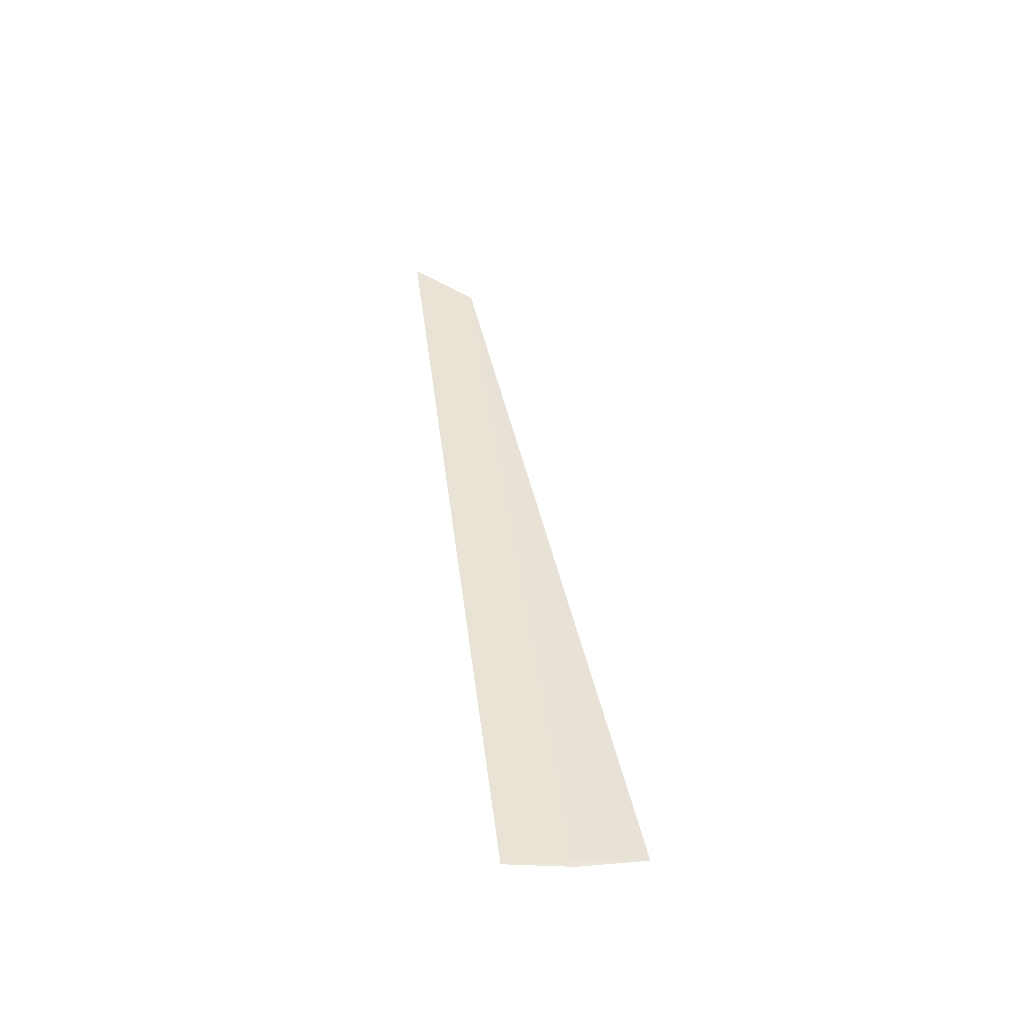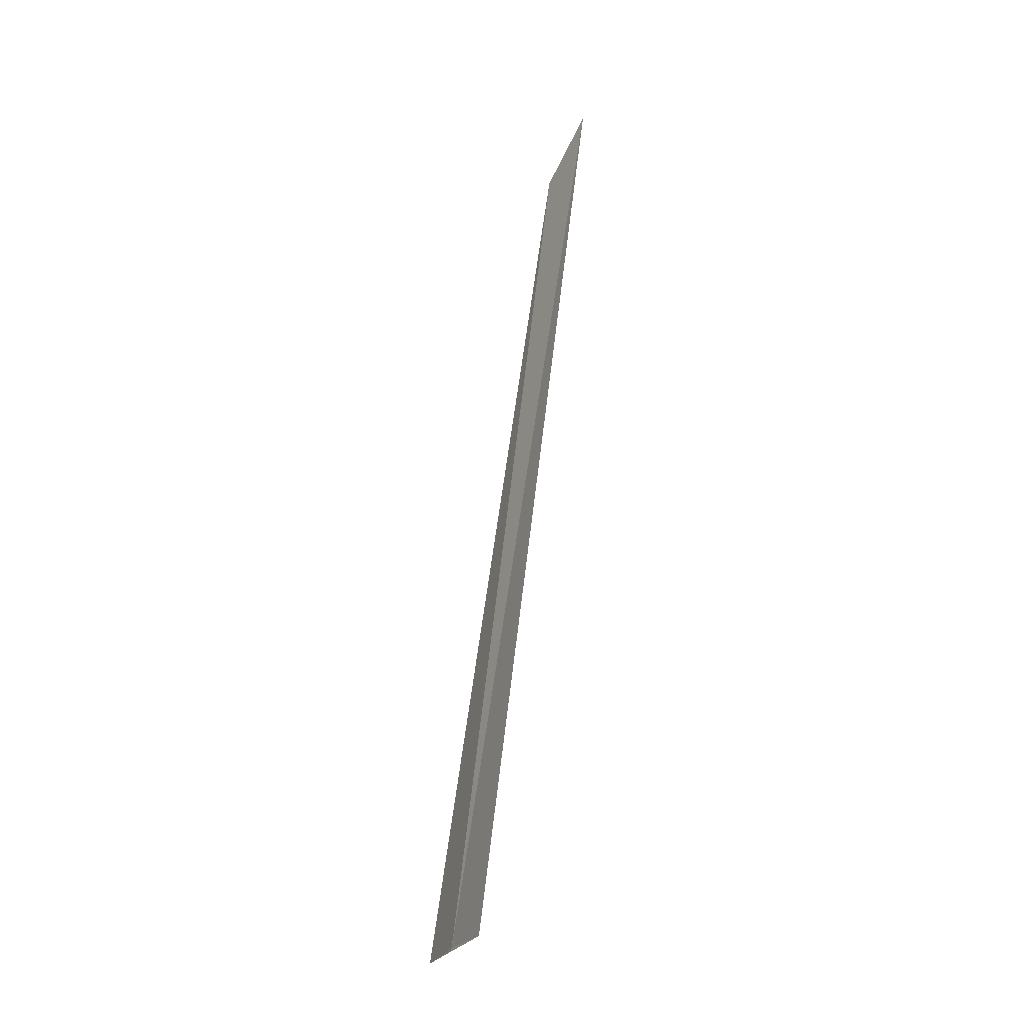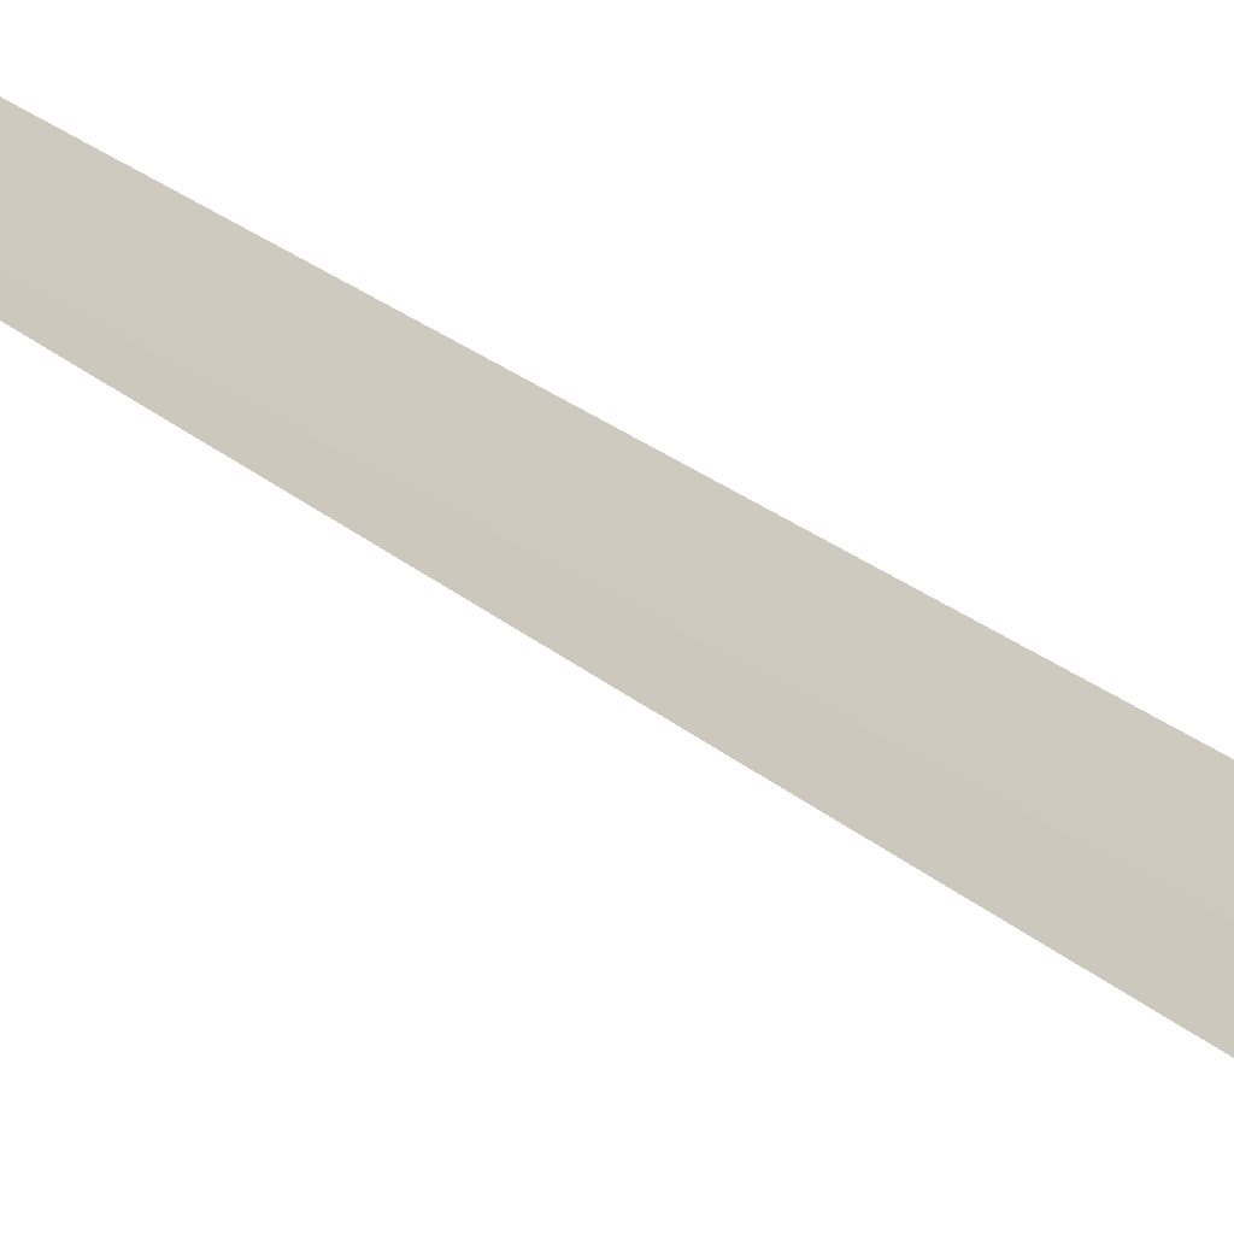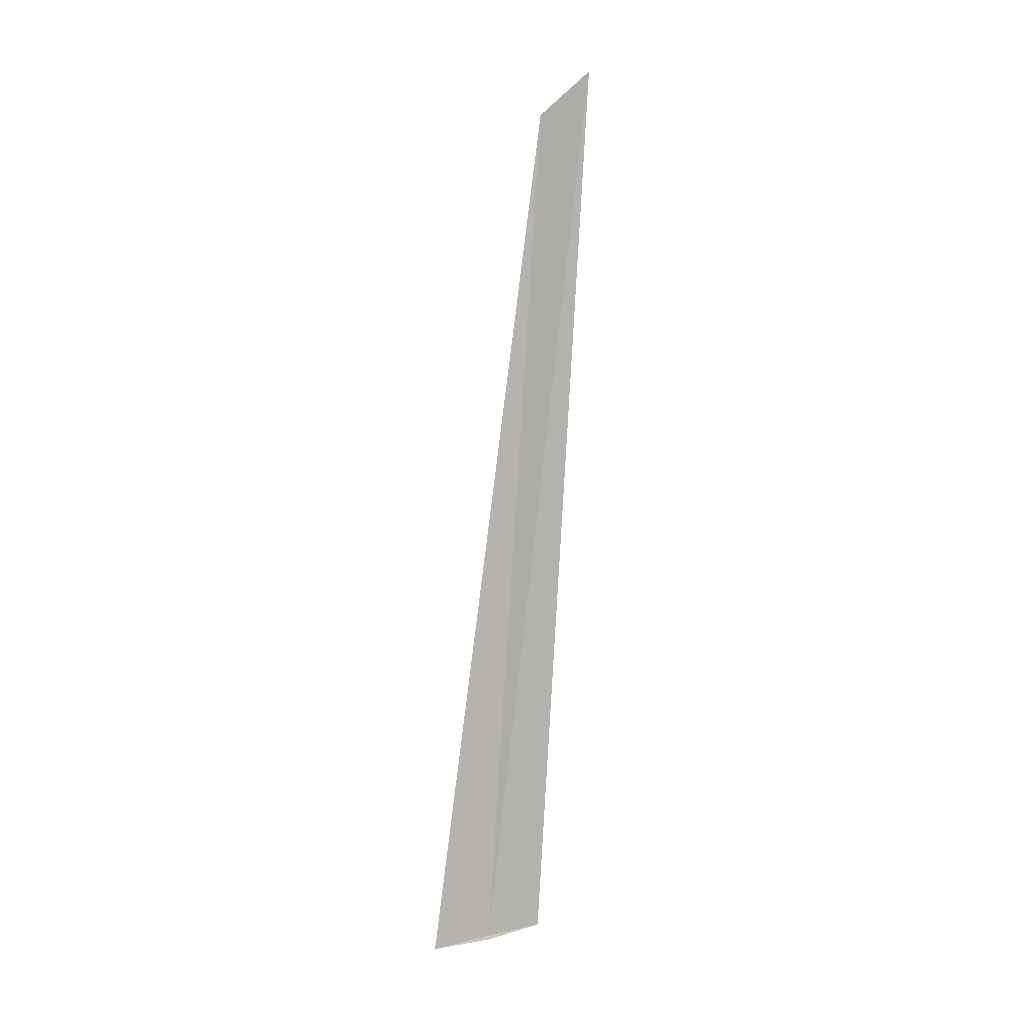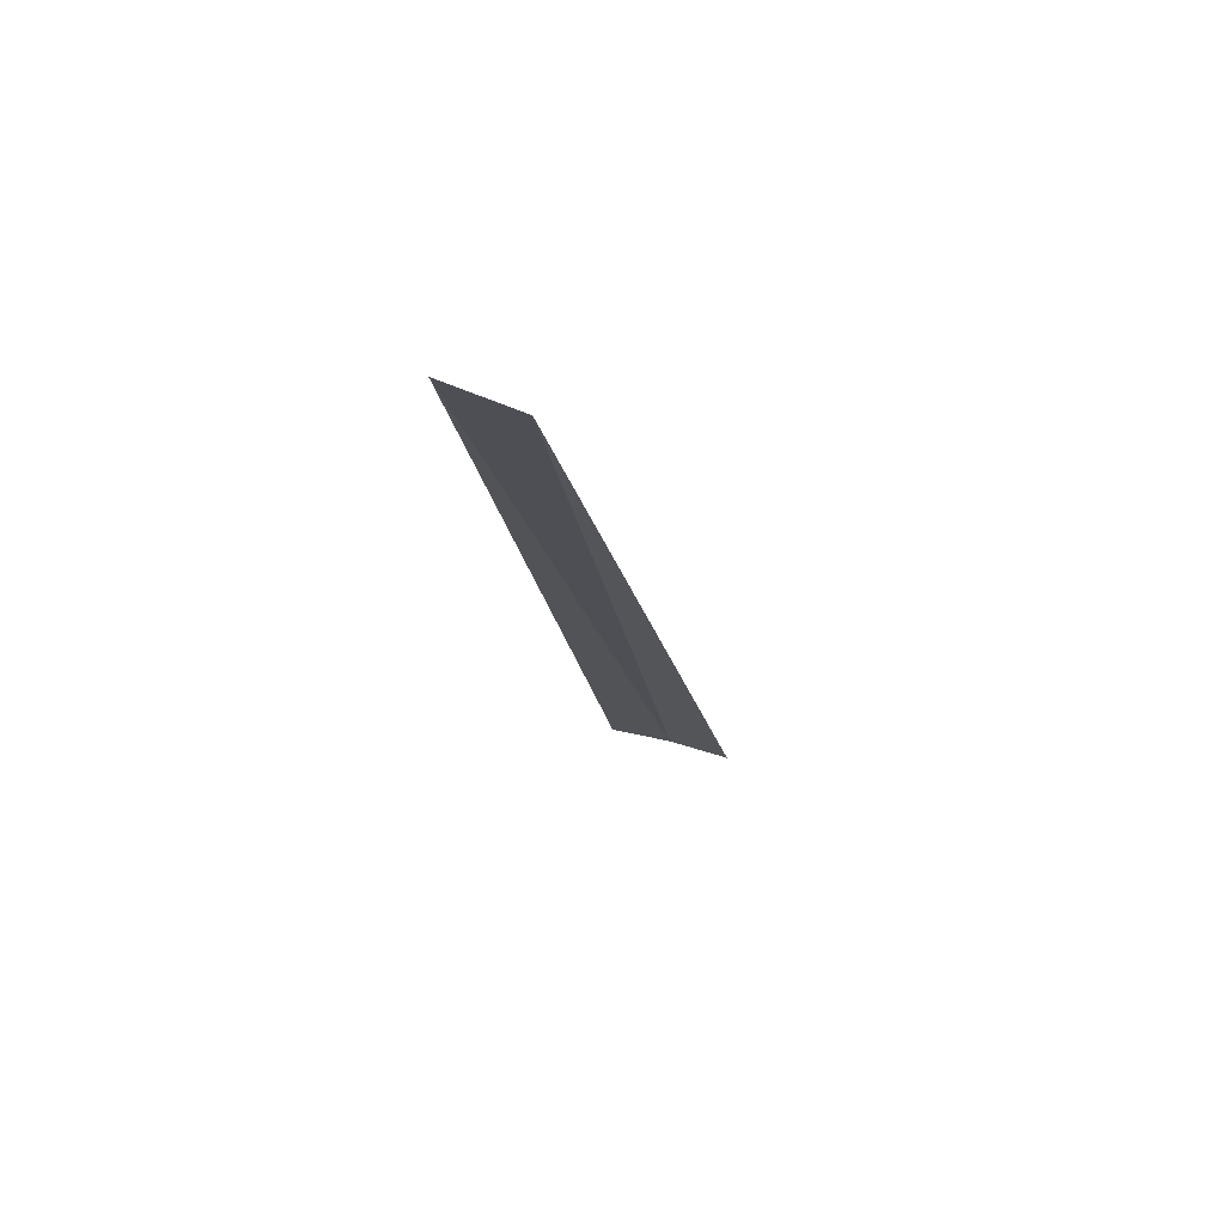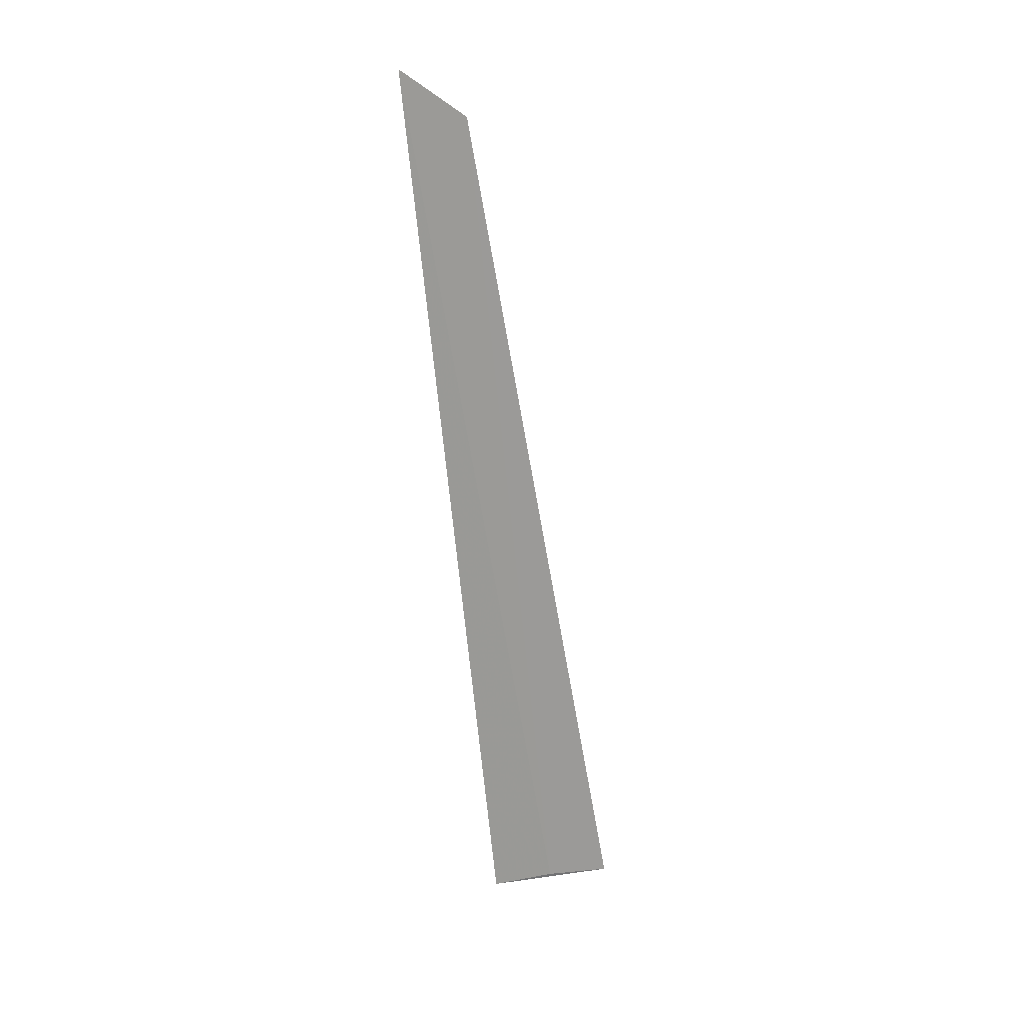
<metadata>
{"format":"obj","ext":"obj","renderer":"f3d","projection":"perspective","resolution":1024,"background":"white","views":[{"elev":-53.3,"azim":-75.2,"up":"+Z"},{"elev":-28.4,"azim":171.9,"up":"+Z"},{"elev":-21.0,"azim":36.8,"up":"+Y"},{"elev":11.7,"azim":72.8,"up":"+Z"},{"elev":68.9,"azim":-60.1,"up":"+Z"},{"elev":16.4,"azim":-88.3,"up":"+Z"}]}
</metadata>
<code>
v 22.47 18.02 34.79
v 22.34 18.15 36.11
v 22.5 17.92 34.79
v 22.48 18.02 34.79
v 22.29 18.24 36.18
v 22.45 18.11 34.79
f 1 2 3
f 1 3 4
f 1 5 2
f 1 6 5
f 1 4 6

</code>
